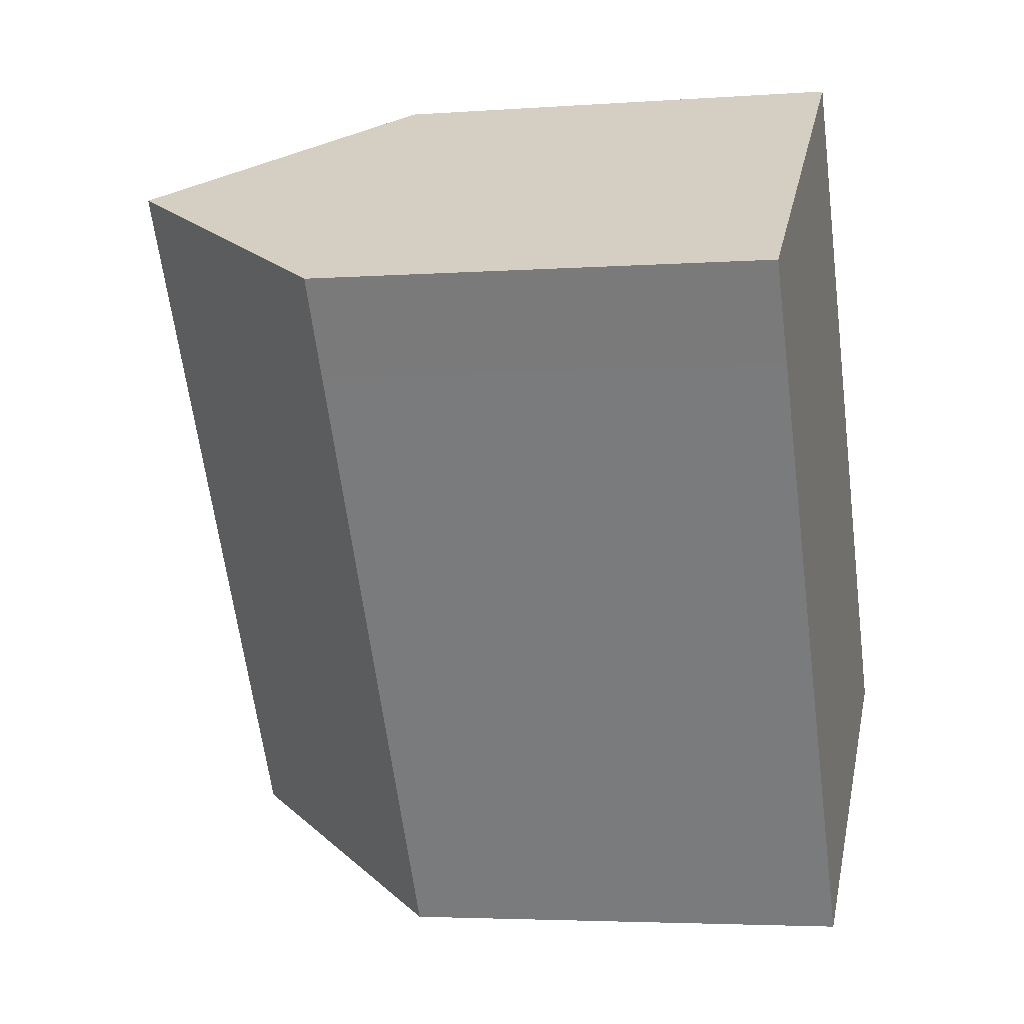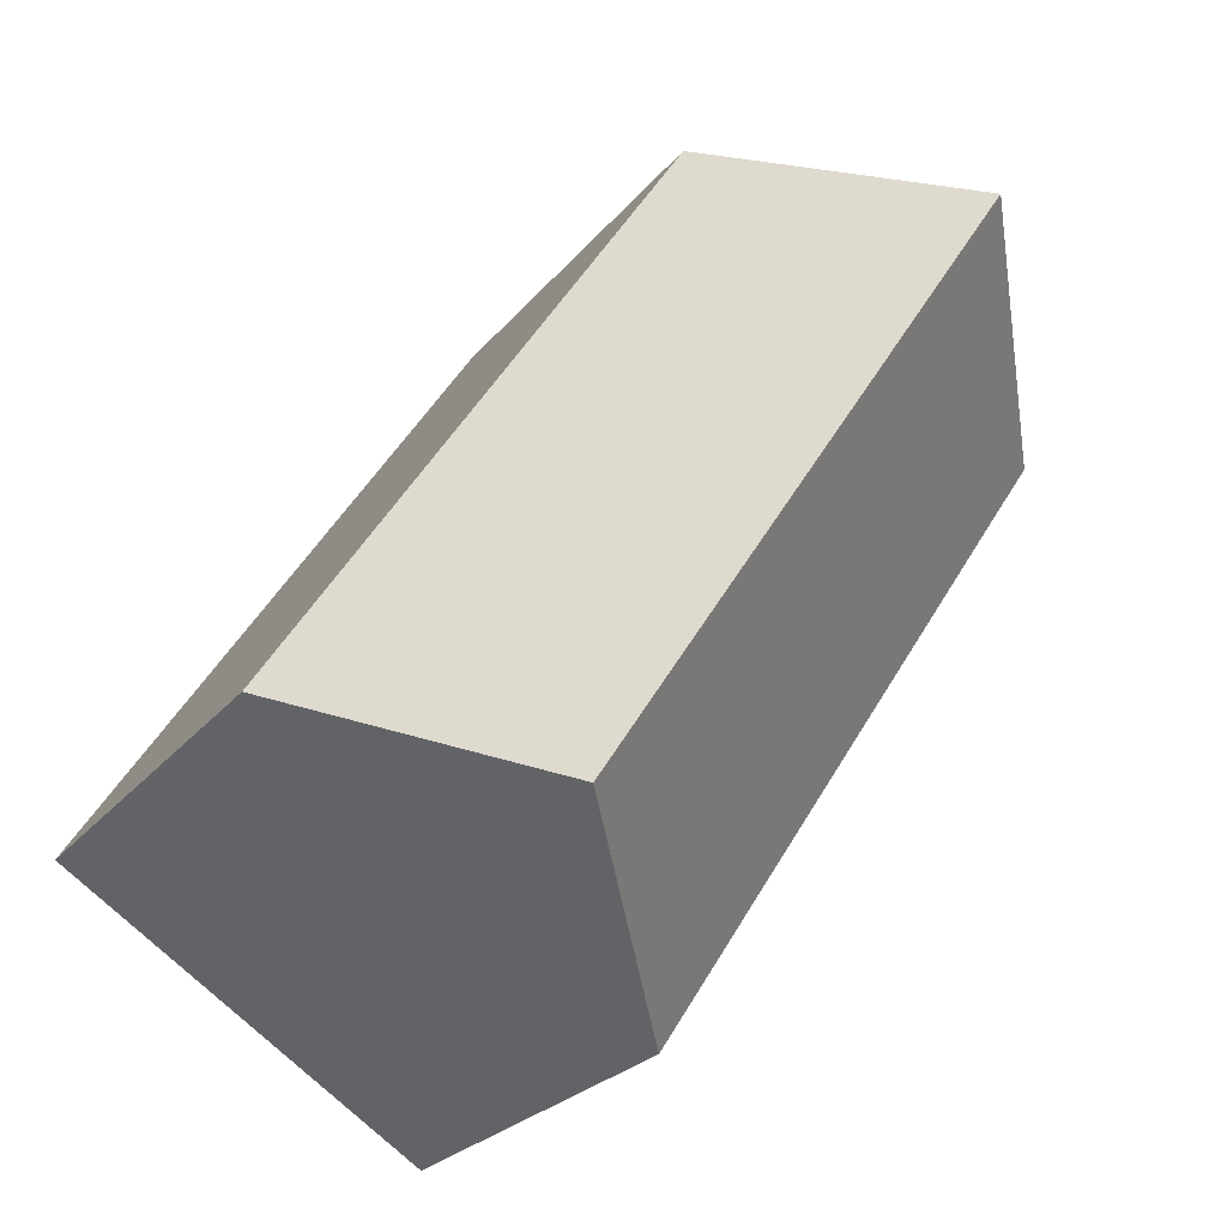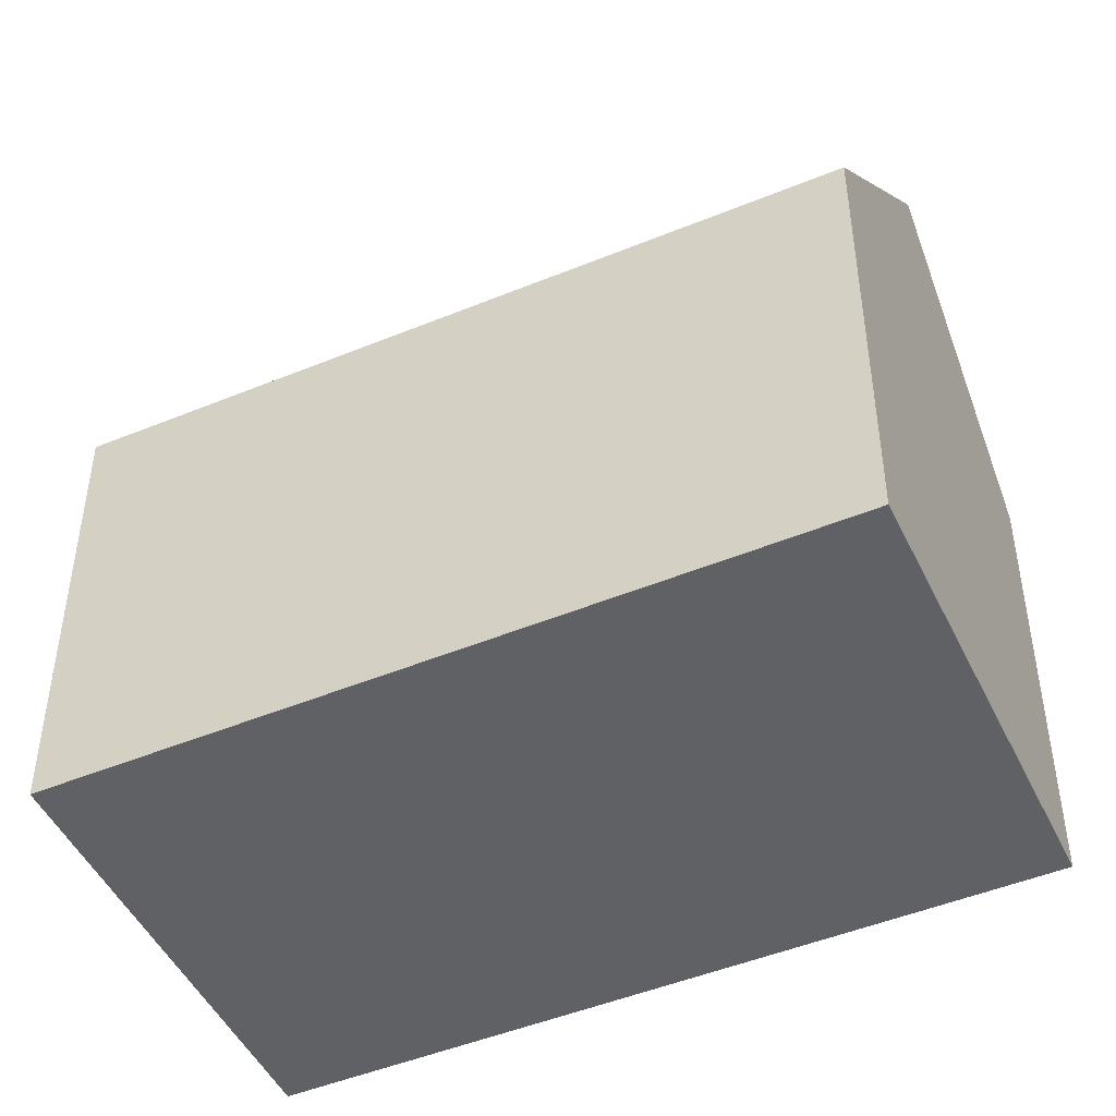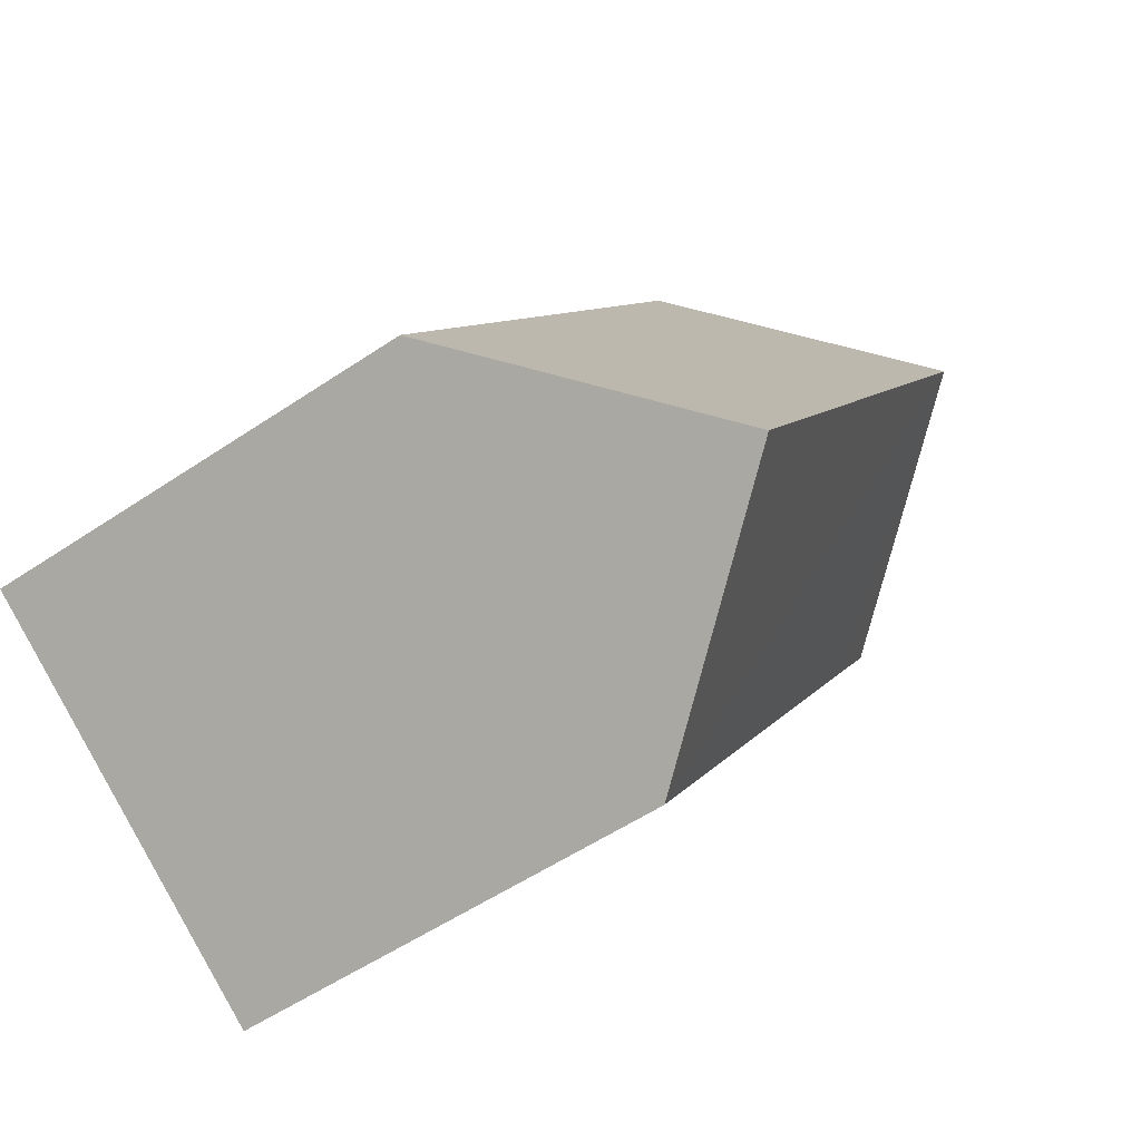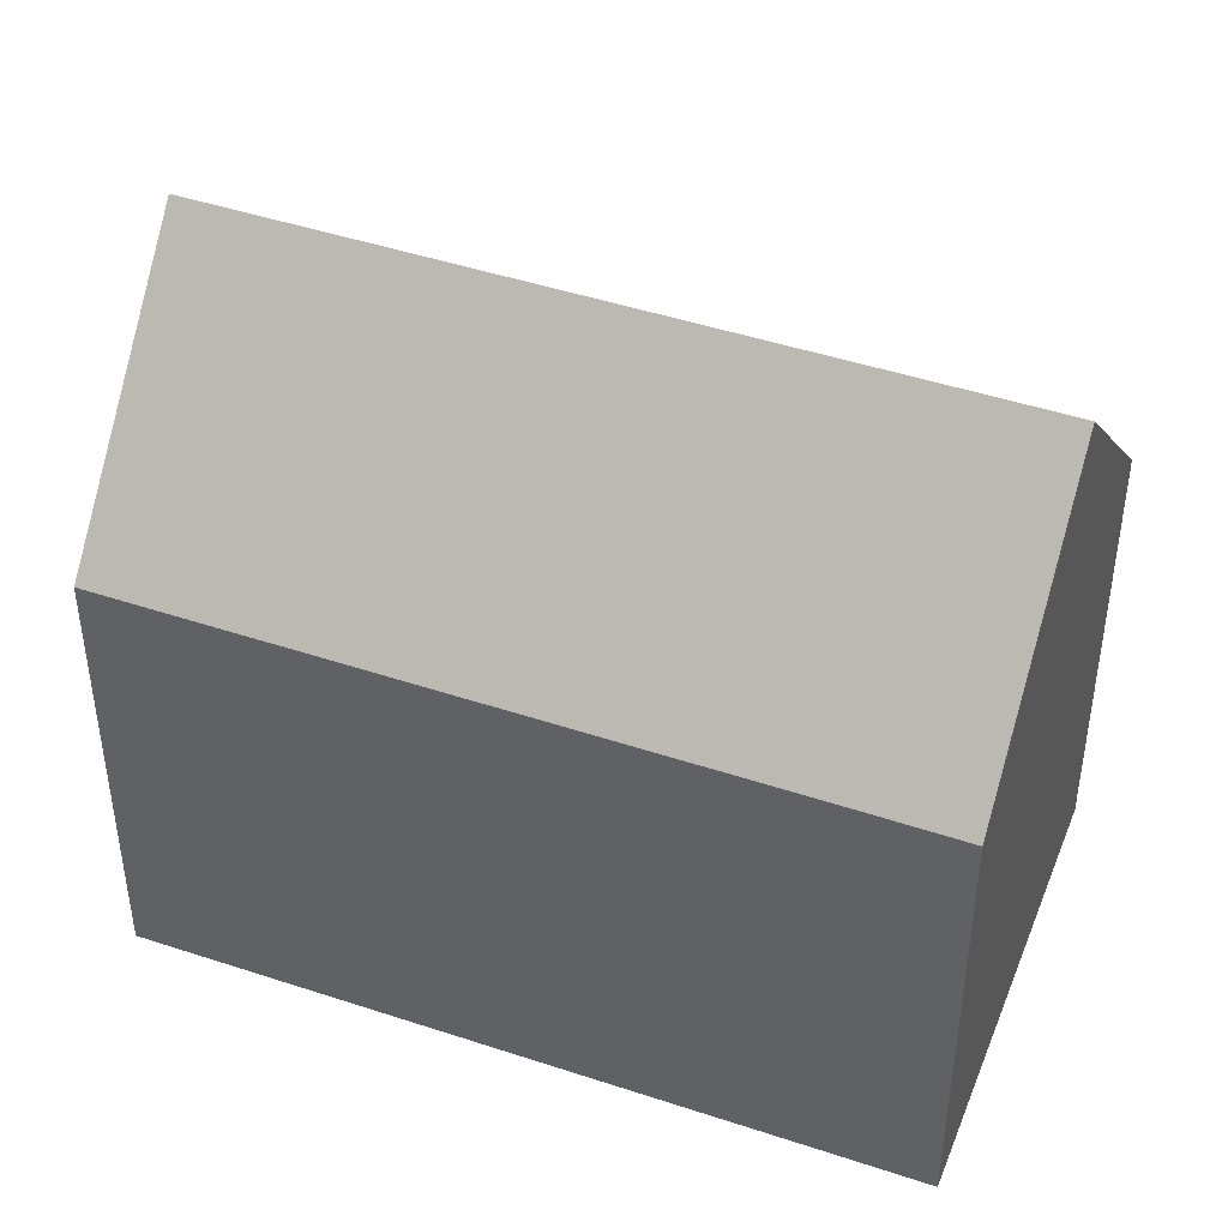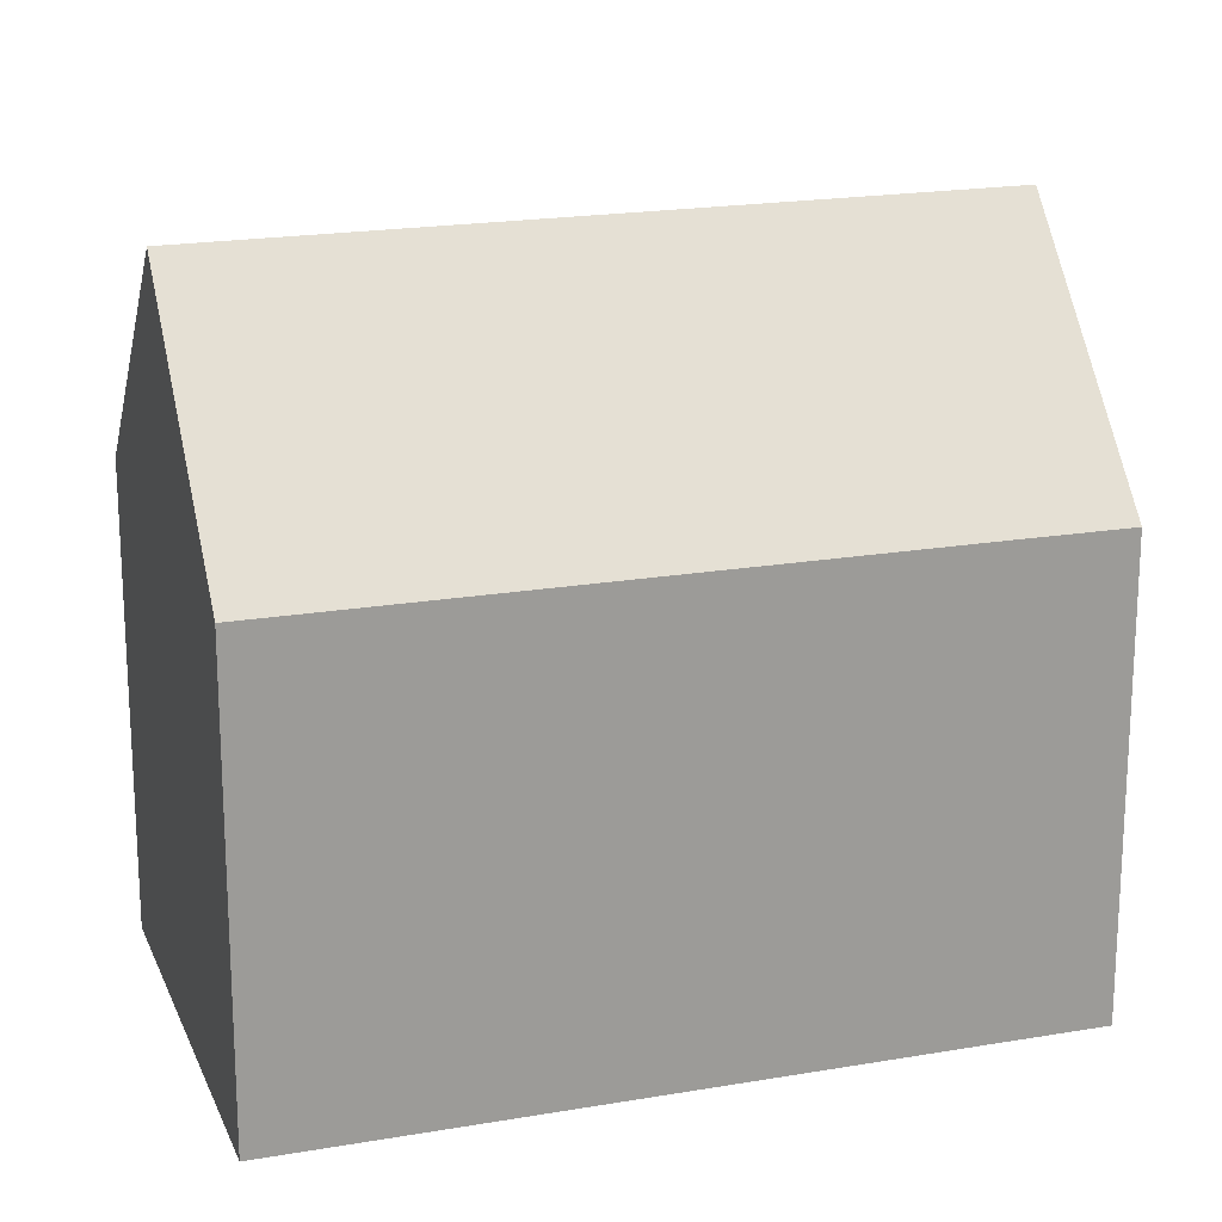
<metadata>
{"format":"obj","ext":"obj","renderer":"f3d","projection":"perspective","resolution":1024,"background":"white","views":[{"elev":-3.9,"azim":-76.4,"up":"+Z"},{"elev":-24.5,"azim":151.2,"up":"+Z"},{"elev":-48.0,"azim":-98.0,"up":"+Y"},{"elev":-54.4,"azim":125.6,"up":"+Z"},{"elev":45.9,"azim":-102.0,"up":"+Y"},{"elev":19.6,"azim":-140.7,"up":"+Y"}]}
</metadata>
<code>
v  14.72 16.82 -12.66
v  10.13 11.04 4.653
v  19.35 11.05 -9.677
v  4.643 16.82 2.994
v  9.277 11.05 5.981
v  10.1 11.06 -15.64
v  1.396 11.04 -2.153
v  0 11.03 6.756e-16
v  0 0 0
v  9.277 -3.662e-16 5.981
v  4.643 -1.833e-16 2.994
v  19.35 5.925e-16 -9.677
v  10.13 -2.849e-16 4.653
v  10.1 9.579e-16 -15.64
v  14.72 7.754e-16 -12.66
v  1.396 1.318e-16 -2.153
g defaultobject
f 1 2 3
f 2 1 4
f 2 4 5
f 6 4 1
f 4 6 7
f 4 7 8
f 8 5 4
f 5 8 9
f 5 9 10
f 10 9 11
f 10 2 5
f 2 10 3
f 3 10 12
f 12 10 13
f 3 6 1
f 6 3 12
f 6 12 14
f 14 12 15
f 14 7 6
f 7 14 16
f 7 16 8
f 8 16 9
f 13 15 12
f 15 13 10
f 15 10 11
f 15 11 14
f 14 11 16
f 16 11 9

</code>
